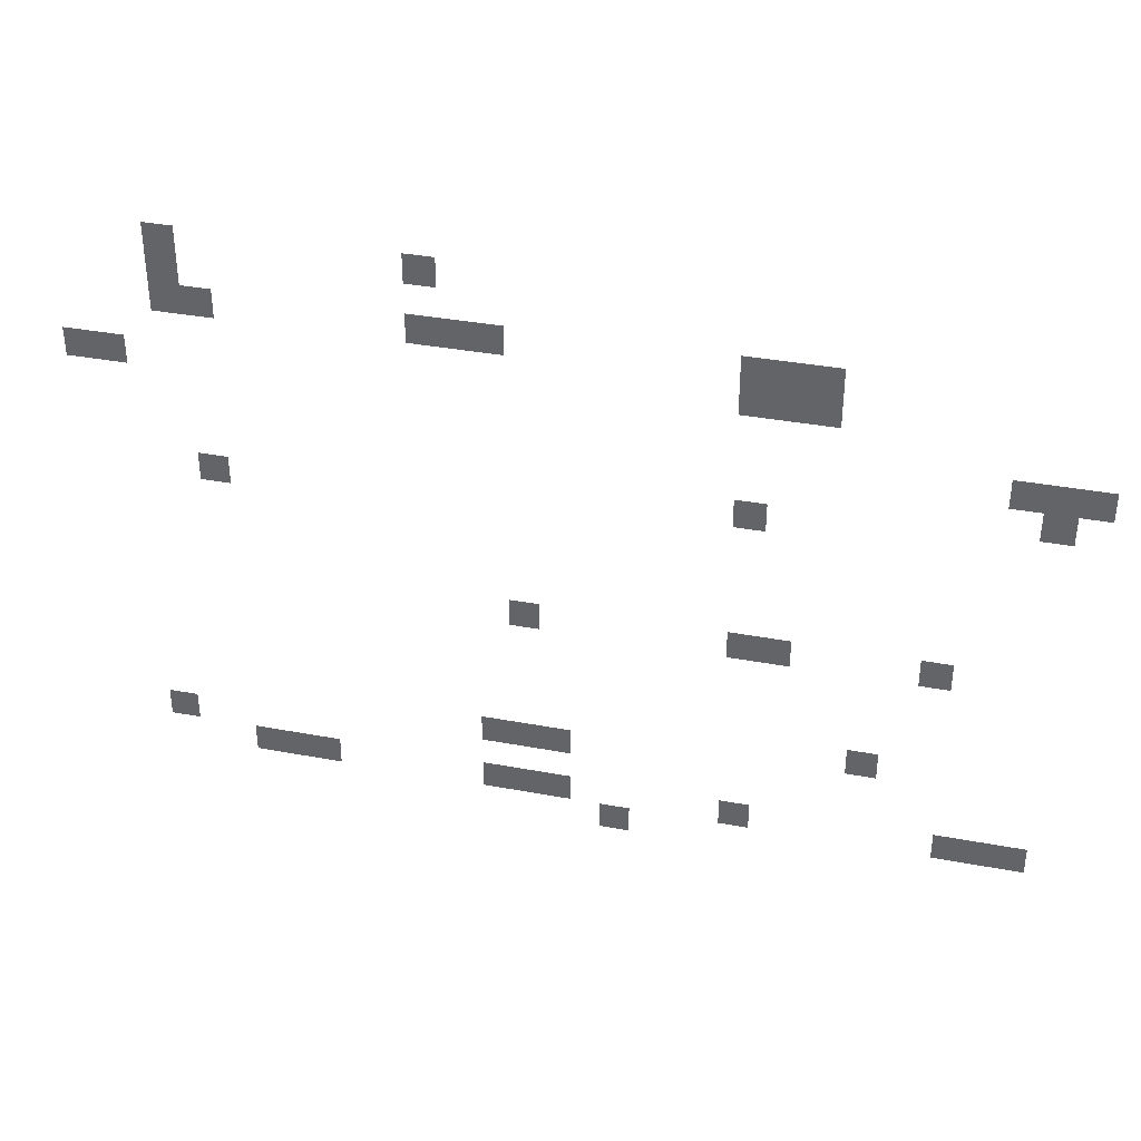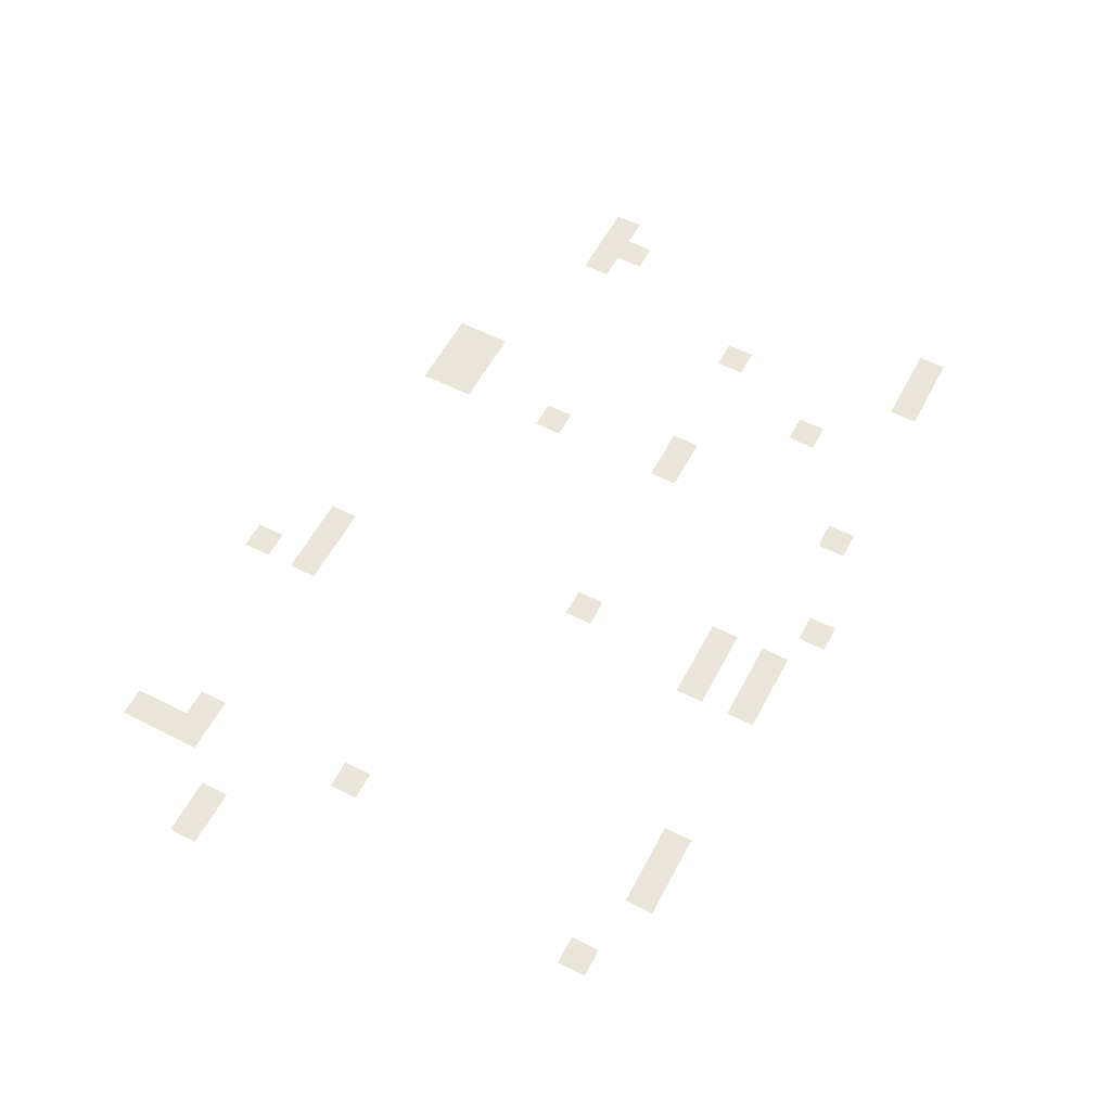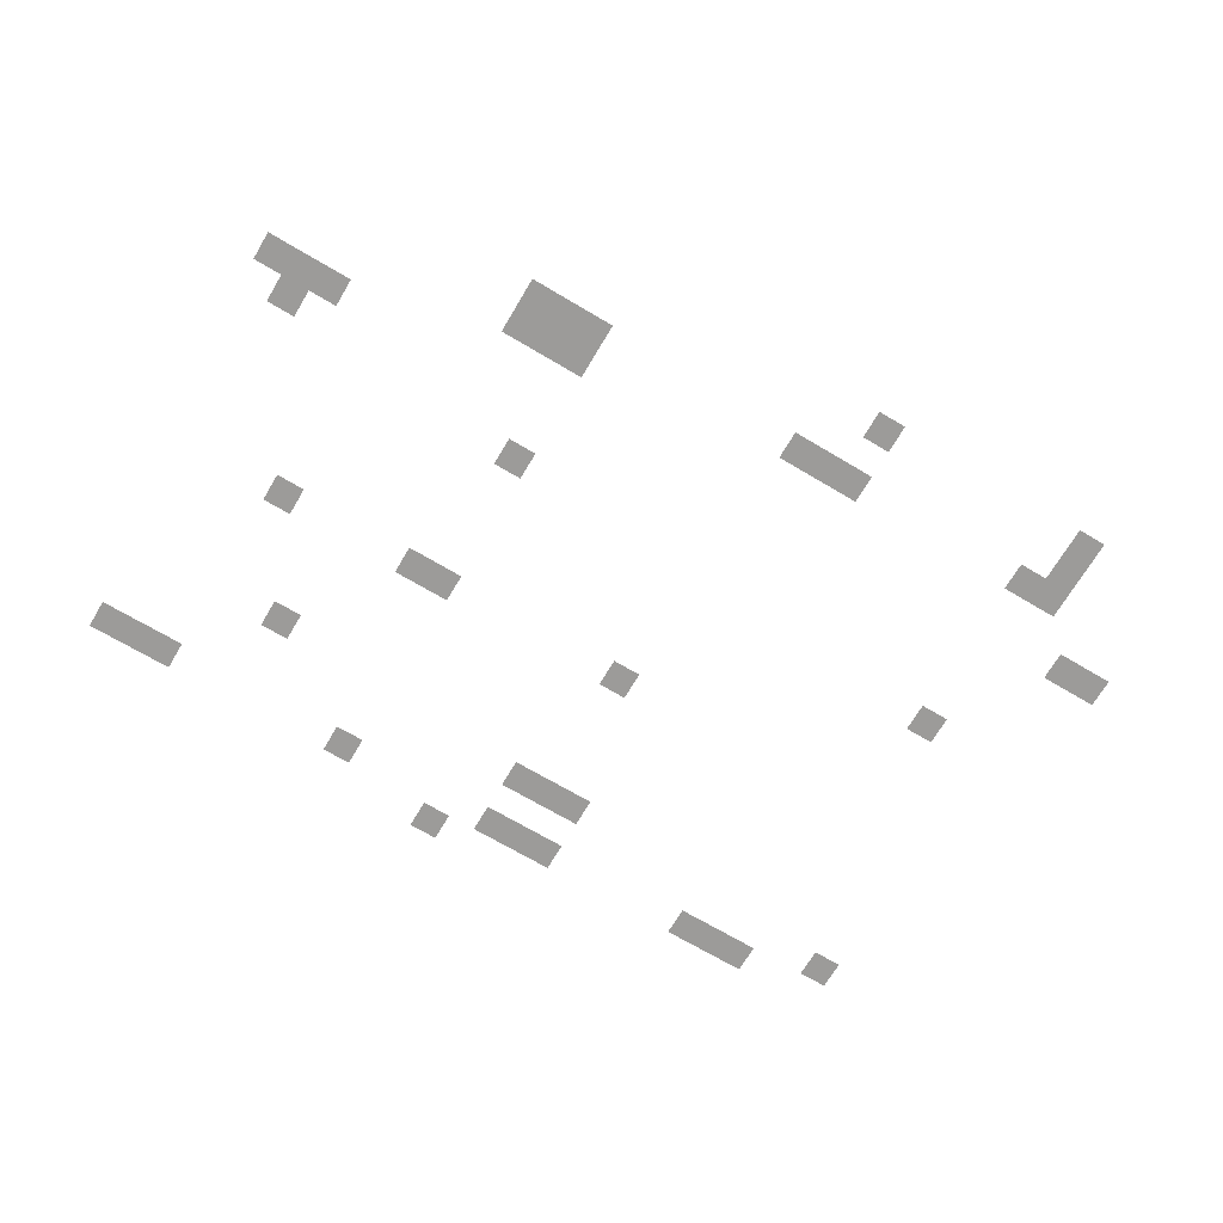
<metadata>
{"format":"obj","ext":"obj","renderer":"f3d","projection":"perspective","resolution":1024,"background":"white","views":[{"elev":36.7,"azim":13.6,"up":"+Y"},{"elev":58.0,"azim":-62.1,"up":"+Z"},{"elev":-69.7,"azim":149.3,"up":"+Z"}]}
</metadata>
<code>
v -22 -1 0
v -23 -1 0
v -23 0 0
v -22 0 0
v -30 -1 0
v -31 -1 0
v -31 0 0
v -30 0 0
v -30 -2 0
v -31 -2 0
v -31 -1 0
v -30 -1 0
v -10 -3 0
v -11 -3 0
v -11 -2 0
v -10 -2 0
v -11 -3 0
v -12 -3 0
v -12 -2 0
v -11 -2 0
v -12 -3 0
v -13 -3 0
v -13 -2 0
v -12 -2 0
v -20 -3 0
v -21 -3 0
v -21 -2 0
v -20 -2 0
v -21 -3 0
v -22 -3 0
v -22 -2 0
v -21 -2 0
v -22 -3 0
v -23 -3 0
v -23 -2 0
v -22 -2 0
v -29 -3 0
v -30 -3 0
v -30 -2 0
v -29 -2 0
v -30 -3 0
v -31 -3 0
v -31 -2 0
v -30 -2 0
v -10 -4 0
v -11 -4 0
v -11 -3 0
v -10 -3 0
v -11 -4 0
v -12 -4 0
v -12 -3 0
v -11 -3 0
v -12 -4 0
v -13 -4 0
v -13 -3 0
v -12 -3 0
v -32 -5 0
v -33 -5 0
v -33 -4 0
v -32 -4 0
v -33 -5 0
v -34 -5 0
v -34 -4 0
v -33 -4 0
v -2 -6 0
v -3 -6 0
v -3 -5 0
v -2 -5 0
v -3 -6 0
v -4 -6 0
v -4 -5 0
v -3 -5 0
v -4 -6 0
v -5 -6 0
v -5 -5 0
v -4 -5 0
v -3 -7 0
v -4 -7 0
v -4 -6 0
v -3 -6 0
v -12 -8 0
v -13 -8 0
v -13 -7 0
v -12 -7 0
v -29 -9 0
v -30 -9 0
v -30 -8 0
v -29 -8 0
v -6 -13 0
v -7 -13 0
v -7 -12 0
v -6 -12 0
v -11 -13 0
v -12 -13 0
v -12 -12 0
v -11 -12 0
v -12 -13 0
v -13 -13 0
v -13 -12 0
v -12 -12 0
v -19 -13 0
v -20 -13 0
v -20 -12 0
v -19 -12 0
v -8 -17 0
v -9 -17 0
v -9 -16 0
v -8 -16 0
v -18 -18 0
v -19 -18 0
v -19 -17 0
v -18 -17 0
v -19 -18 0
v -20 -18 0
v -20 -17 0
v -19 -17 0
v -20 -18 0
v -21 -18 0
v -21 -17 0
v -20 -17 0
v -31 -19 0
v -32 -19 0
v -32 -18 0
v -31 -18 0
v -3 -20 0
v -4 -20 0
v -4 -19 0
v -3 -19 0
v -4 -20 0
v -5 -20 0
v -5 -19 0
v -4 -19 0
v -5 -20 0
v -6 -20 0
v -6 -19 0
v -5 -19 0
v -12 -20 0
v -13 -20 0
v -13 -19 0
v -12 -19 0
v -18 -20 0
v -19 -20 0
v -19 -19 0
v -18 -19 0
v -19 -20 0
v -20 -20 0
v -20 -19 0
v -19 -19 0
v -20 -20 0
v -21 -20 0
v -21 -19 0
v -20 -19 0
v -26 -20 0
v -27 -20 0
v -27 -19 0
v -26 -19 0
v -27 -20 0
v -28 -20 0
v -28 -19 0
v -27 -19 0
v -28 -20 0
v -29 -20 0
v -29 -19 0
v -28 -19 0
v -16 -21 0
v -17 -21 0
v -17 -20 0
v -16 -20 0
g mapas_7_mesh_0003
f 1 2 3 4
f 5 6 7 8
f 9 10 11 12
f 13 14 15 16
f 17 18 19 20
f 21 22 23 24
f 25 26 27 28
f 29 30 31 32
f 33 34 35 36
f 37 38 39 40
f 41 42 43 44
f 45 46 47 48
f 49 50 51 52
f 53 54 55 56
f 57 58 59 60
f 61 62 63 64
f 65 66 67 68
f 69 70 71 72
f 73 74 75 76
f 77 78 79 80
f 81 82 83 84
f 85 86 87 88
f 89 90 91 92
f 93 94 95 96
f 97 98 99 100
f 101 102 103 104
f 105 106 107 108
f 109 110 111 112
f 113 114 115 116
f 117 118 119 120
f 121 122 123 124
f 125 126 127 128
f 129 130 131 132
f 133 134 135 136
f 137 138 139 140
f 141 142 143 144
f 145 146 147 148
f 149 150 151 152
f 153 154 155 156
f 157 158 159 160
f 161 162 163 164
f 165 166 167 168

</code>
